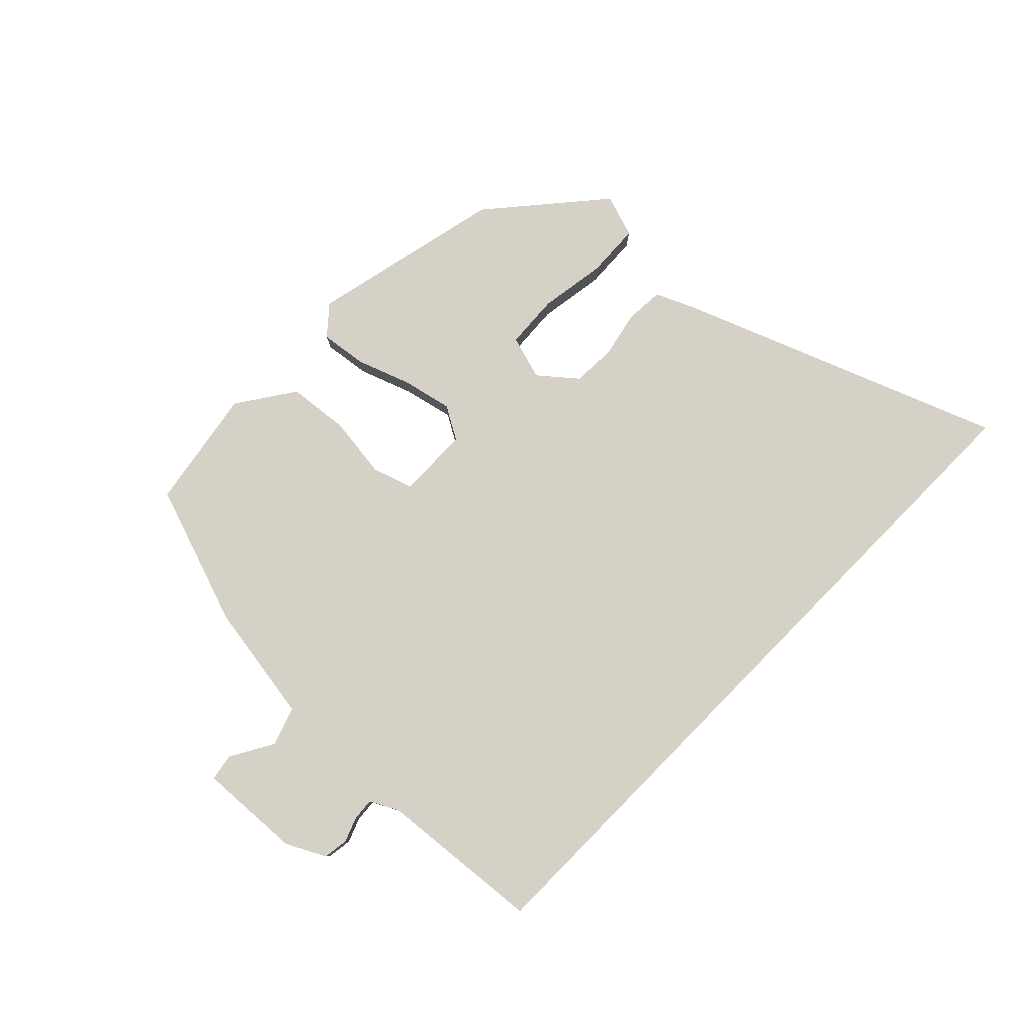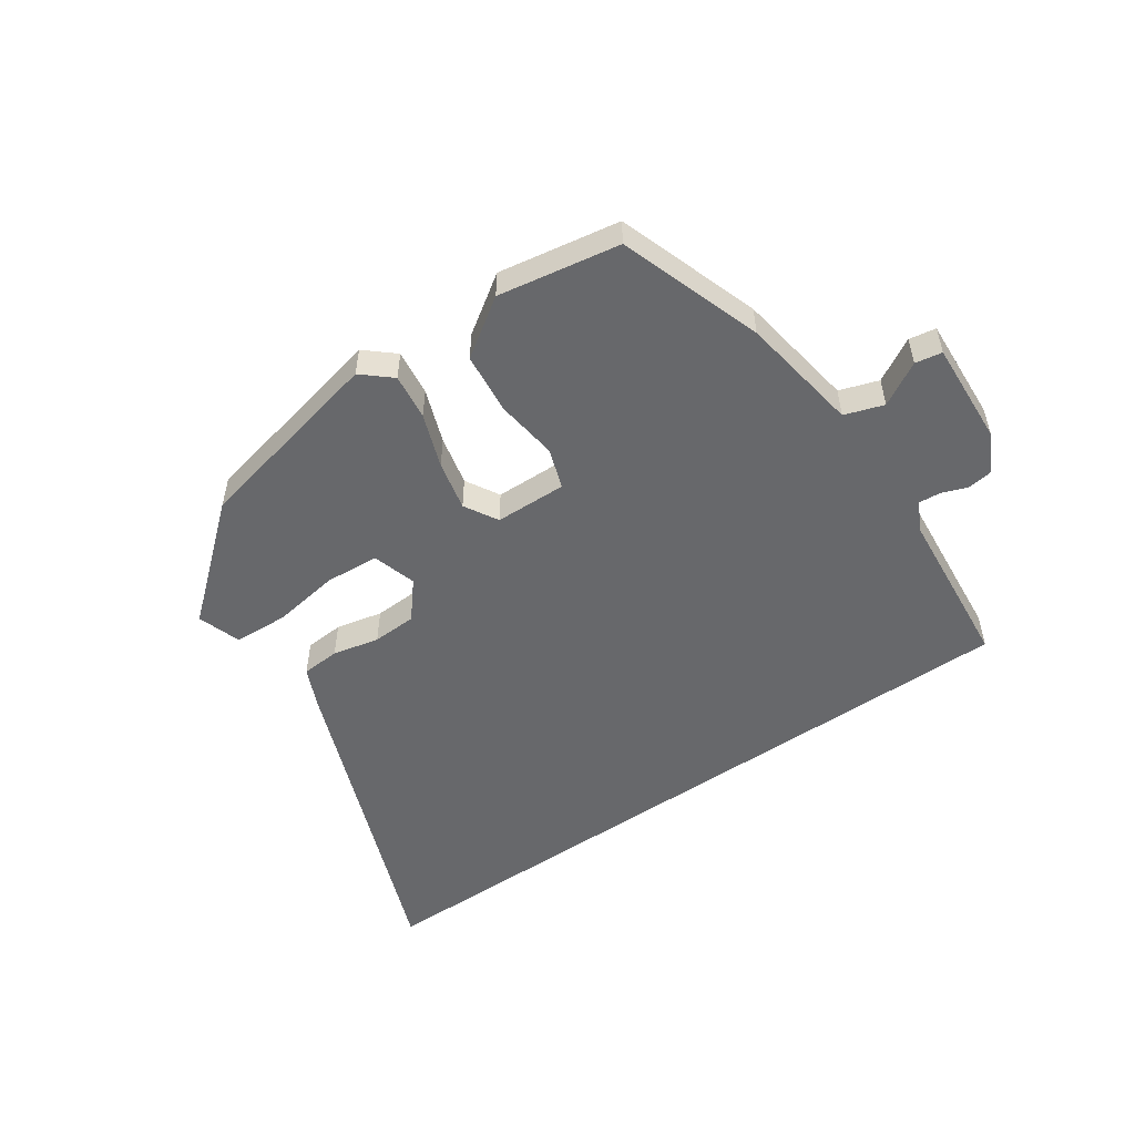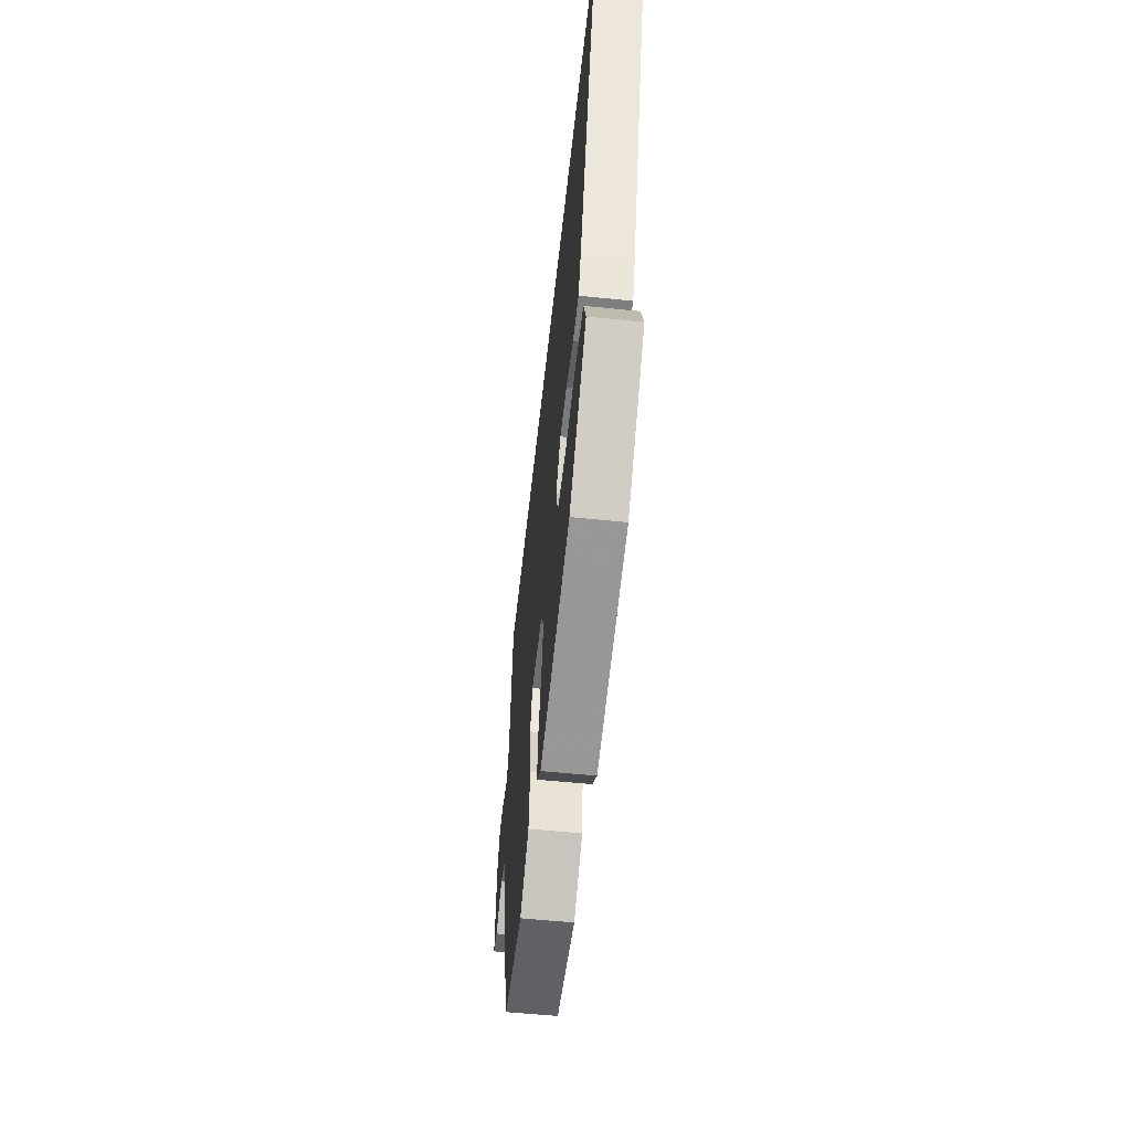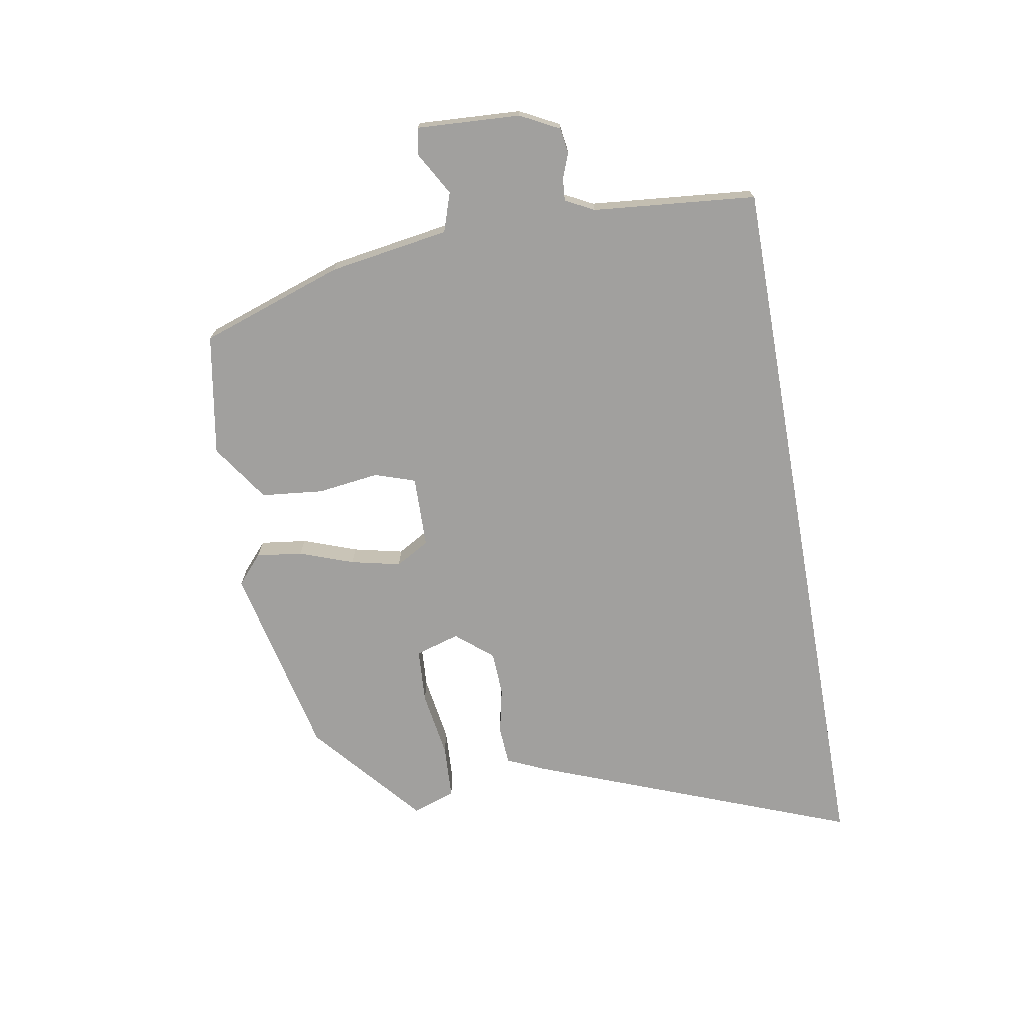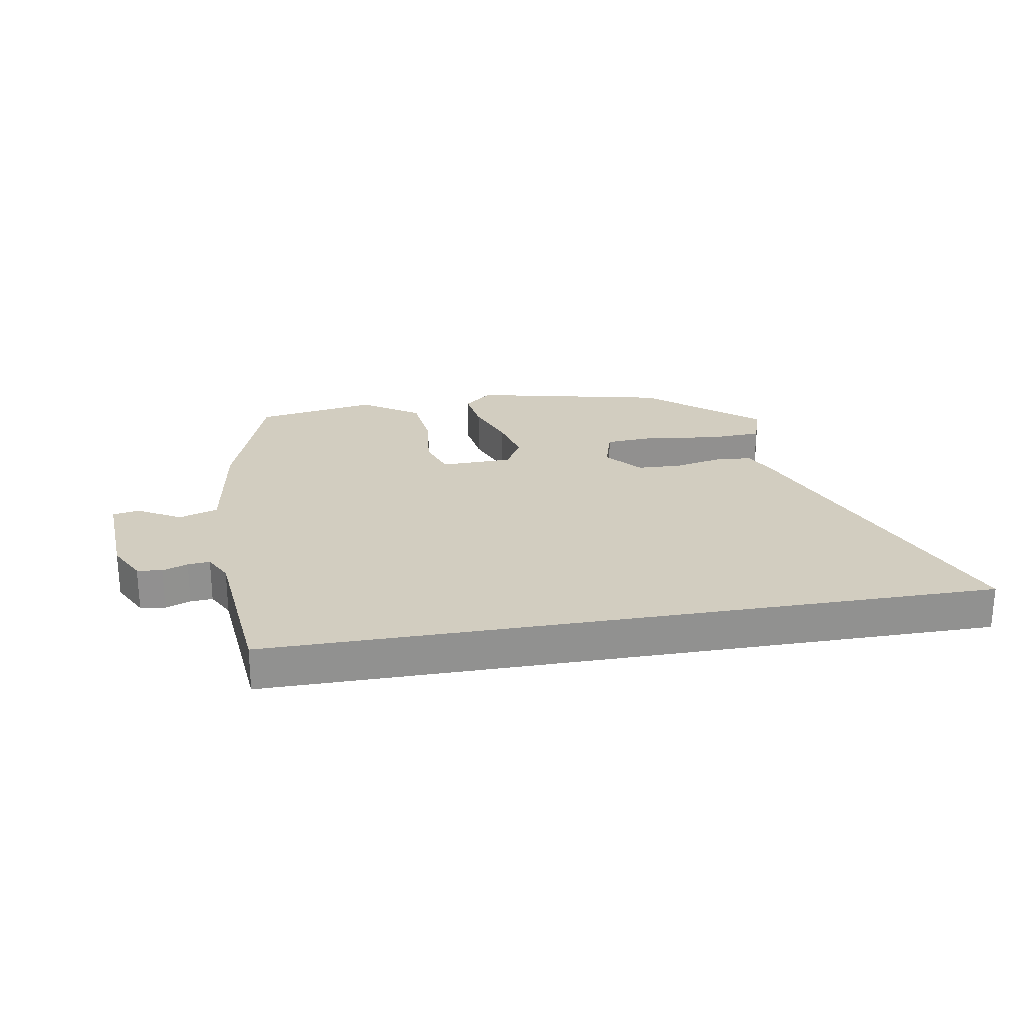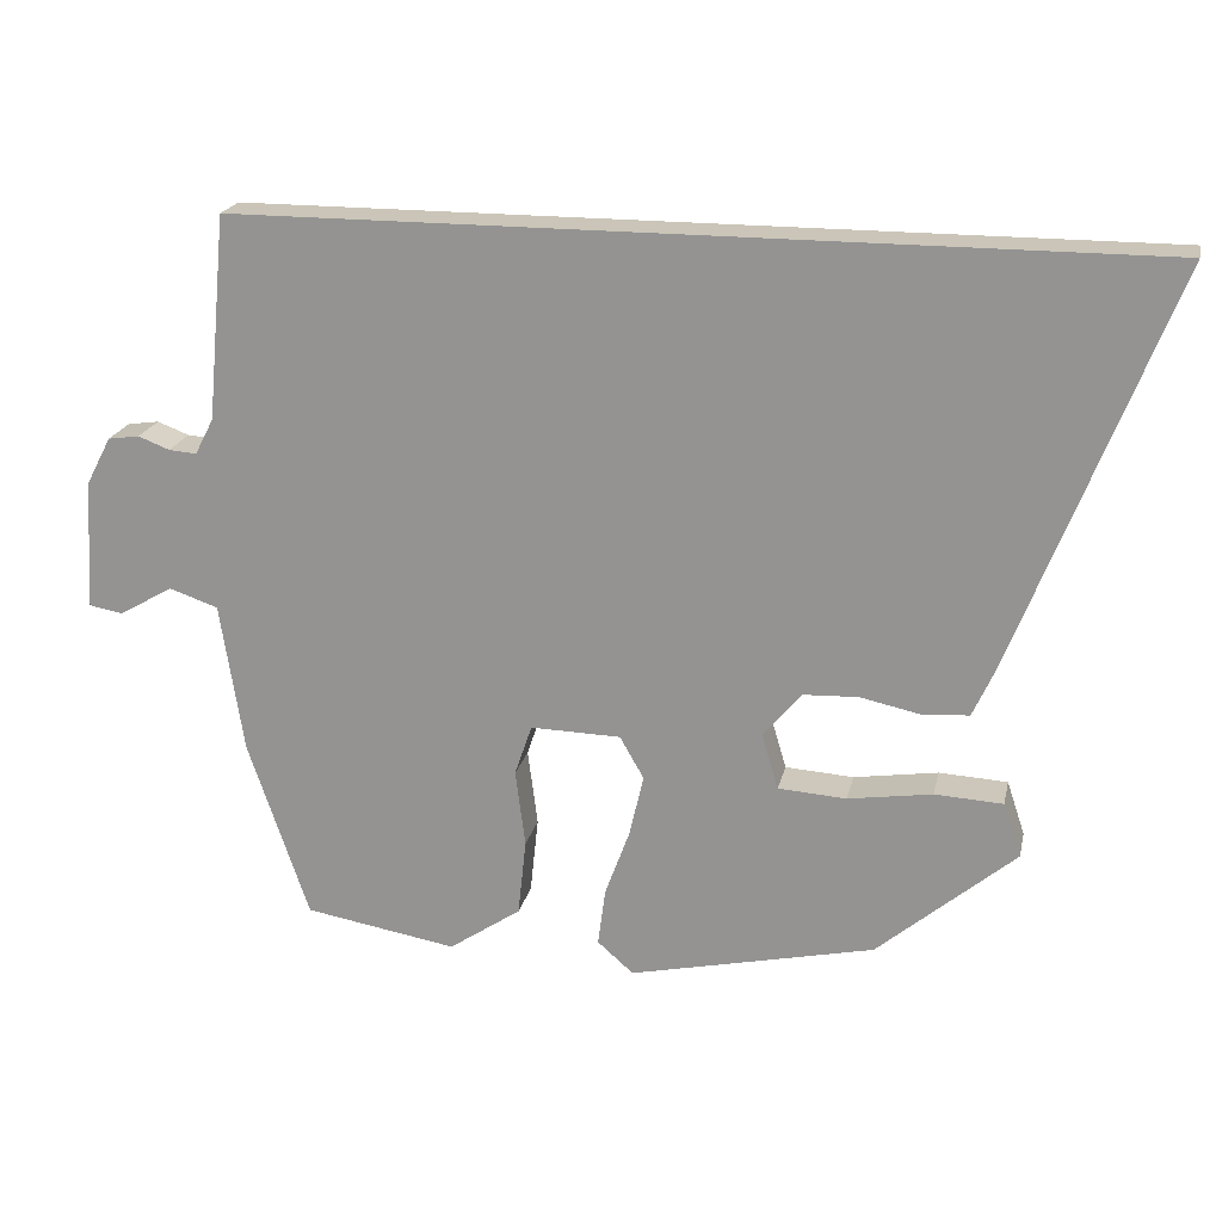
<metadata>
{"format":"obj","ext":"obj","renderer":"f3d","projection":"perspective","resolution":1024,"background":"white","views":[{"elev":79.6,"azim":-45.4,"up":"+Y"},{"elev":-52.4,"azim":-145.2,"up":"+Y"},{"elev":-55.9,"azim":83.8,"up":"+Z"},{"elev":-71.8,"azim":-79.9,"up":"+Y"},{"elev":24.4,"azim":-9.8,"up":"+Y"},{"elev":20.5,"azim":12.1,"up":"+Z"}]}
</metadata>
<code>
v 0.362 0.07 -0.45
v 0.035 0.07 -0.522
v -0.013 0.07 -0.48
v -0.003 0.07 -0.403
v 0.03 0.07 -0.313
v 0.049 0.07 -0.23
v 0.017 0.07 -0.174
v -0.103 0.07 -0.171
v -0.126 0.07 -0.239
v -0.113 0.07 -0.342
v -0.124 0.07 -0.445
v -0.22 0.07 -0.51
v -0.423 0.07 -0.475
v -0.504 0.07 -0.236
v -0.535 0.07 -0.035
v -0.6 0.07 -0.013
v -0.672 0.07 -0.054
v -0.717 0.07 -0.046
v -0.707 0.07 0.127
v -0.673 0.07 0.192
v -0.631 0.07 0.198
v -0.589 0.07 0.182
v -0.552 0.07 0.179
v -0.527 0.07 0.227
v -0.501 0.07 0.5
v 0.712 0.07 0.5
v 0.502 0.07 -0.039
v 0.473 0.07 -0.103
v 0.409 0.07 -0.107
v 0.331 0.07 -0.09
v 0.257 0.07 -0.093
v 0.206 0.07 -0.154
v 0.228 0.07 -0.228
v 0.319 0.07 -0.234
v 0.431 0.07 -0.217
v 0.522 0.07 -0.222
v 0.546 0.07 -0.294
v 0.362 0 -0.45
v 0.035 0 -0.522
v -0.013 0 -0.48
v -0.003 0 -0.403
v 0.03 0 -0.313
v 0.049 0 -0.23
v 0.017 0 -0.174
v -0.103 0 -0.171
v -0.126 0 -0.239
v -0.113 0 -0.342
v -0.124 0 -0.445
v -0.22 0 -0.51
v -0.423 0 -0.475
v -0.504 0 -0.236
v -0.535 0 -0.035
v -0.6 0 -0.013
v -0.672 0 -0.054
v -0.717 0 -0.046
v -0.707 0 0.127
v -0.673 0 0.192
v -0.631 0 0.198
v -0.589 0 0.182
v -0.552 0 0.179
v -0.527 0 0.227
v -0.501 0 0.5
v 0.712 0 0.5
v 0.502 0 -0.039
v 0.473 0 -0.103
v 0.409 0 -0.107
v 0.331 0 -0.09
v 0.257 0 -0.093
v 0.206 0 -0.154
v 0.228 0 -0.228
v 0.319 0 -0.234
v 0.431 0 -0.217
v 0.522 0 -0.222
v 0.546 0 -0.294
f 34 35 36 37
f 33 34 37 1
f 27 28 29 30
f 27 30 31
f 24 25 26 27
f 23 24 27 31
f 22 23 31 32
f 16 17 18 19
f 15 16 19 20
f 12 13 14 15
f 9 10 11 12
f 8 9 12 15
f 7 8 15 20
f 2 3 4 5
f 33 1 2 5
f 33 5 6
f 32 33 6 7
f 21 22 32
f 7 20 21 32
f 74 73 72 71
f 38 74 71 70
f 67 66 65 64
f 68 67 64
f 64 63 62 61
f 68 64 61 60
f 69 68 60 59
f 56 55 54 53
f 57 56 53 52
f 52 51 50 49
f 49 48 47 46
f 52 49 46 45
f 57 52 45 44
f 42 41 40 39
f 42 39 38 70
f 43 42 70
f 44 43 70 69
f 69 59 58
f 69 58 57 44
f 1 38 39 2
f 2 39 40 3
f 3 40 41 4
f 4 41 42 5
f 5 42 43 6
f 6 43 44 7
f 7 44 45 8
f 8 45 46 9
f 9 46 47 10
f 10 47 48 11
f 11 48 49 12
f 12 49 50 13
f 13 50 51 14
f 14 51 52 15
f 15 52 53 16
f 16 53 54 17
f 17 54 55 18
f 18 55 56 19
f 19 56 57 20
f 20 57 58 21
f 21 58 59 22
f 22 59 60 23
f 23 60 61 24
f 24 61 62 25
f 25 62 63 26
f 26 63 64 27
f 27 64 65 28
f 28 65 66 29
f 29 66 67 30
f 30 67 68 31
f 31 68 69 32
f 32 69 70 33
f 33 70 71 34
f 34 71 72 35
f 35 72 73 36
f 36 73 74 37
f 37 74 38 1

</code>
